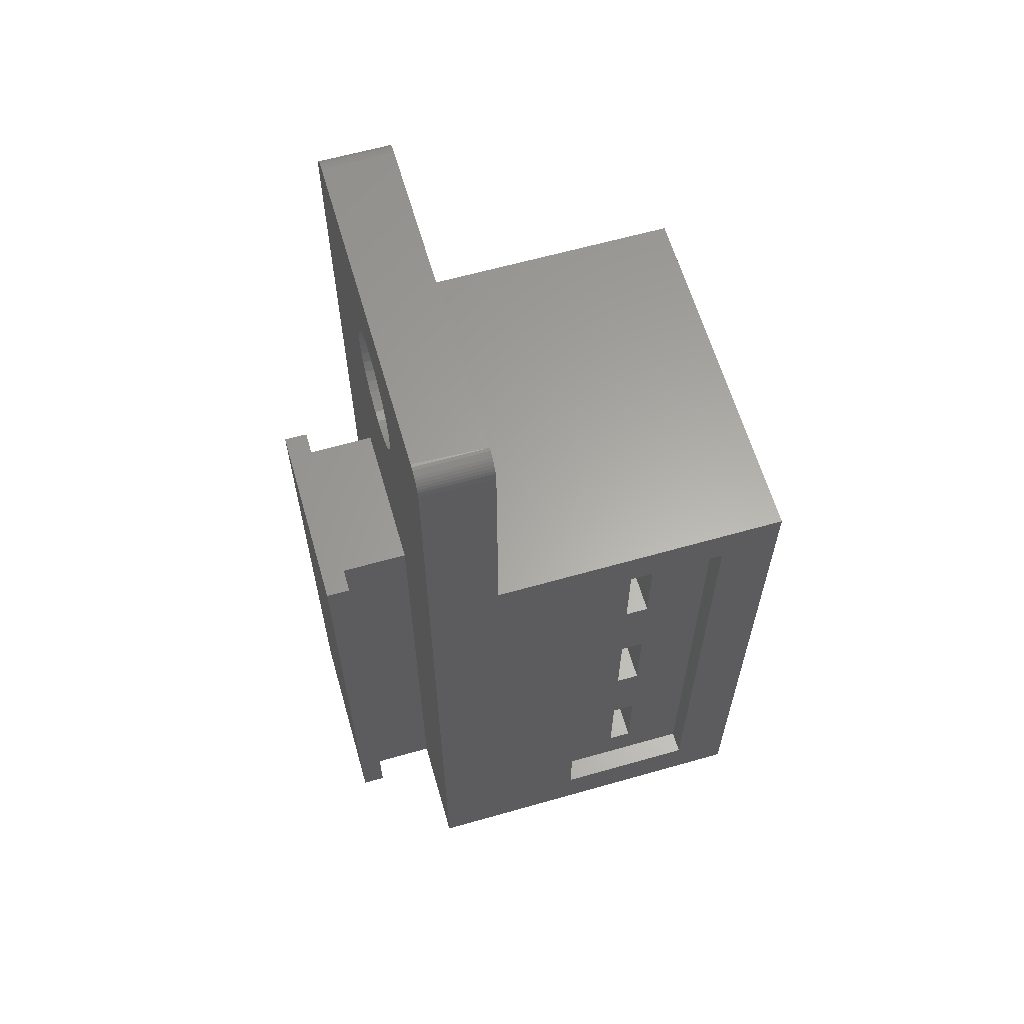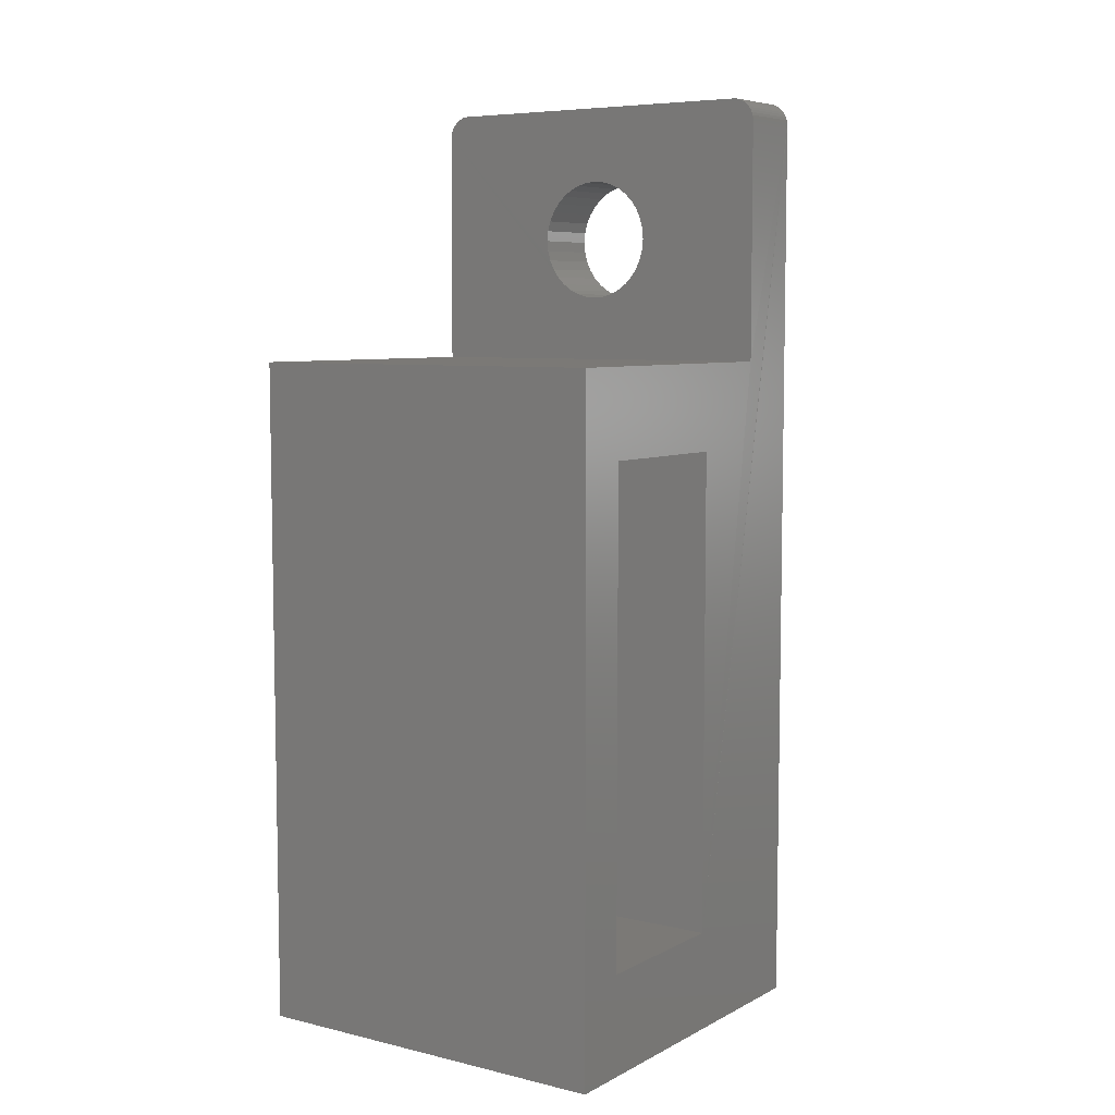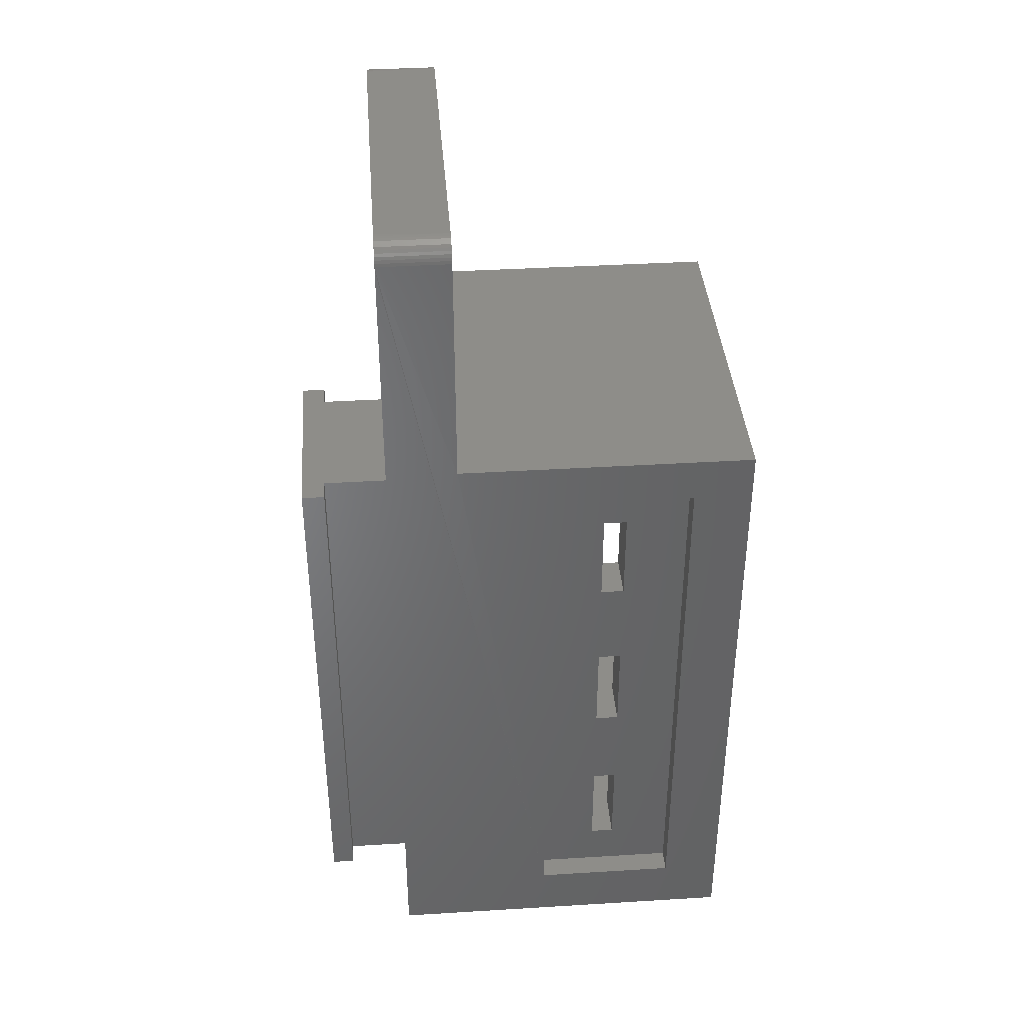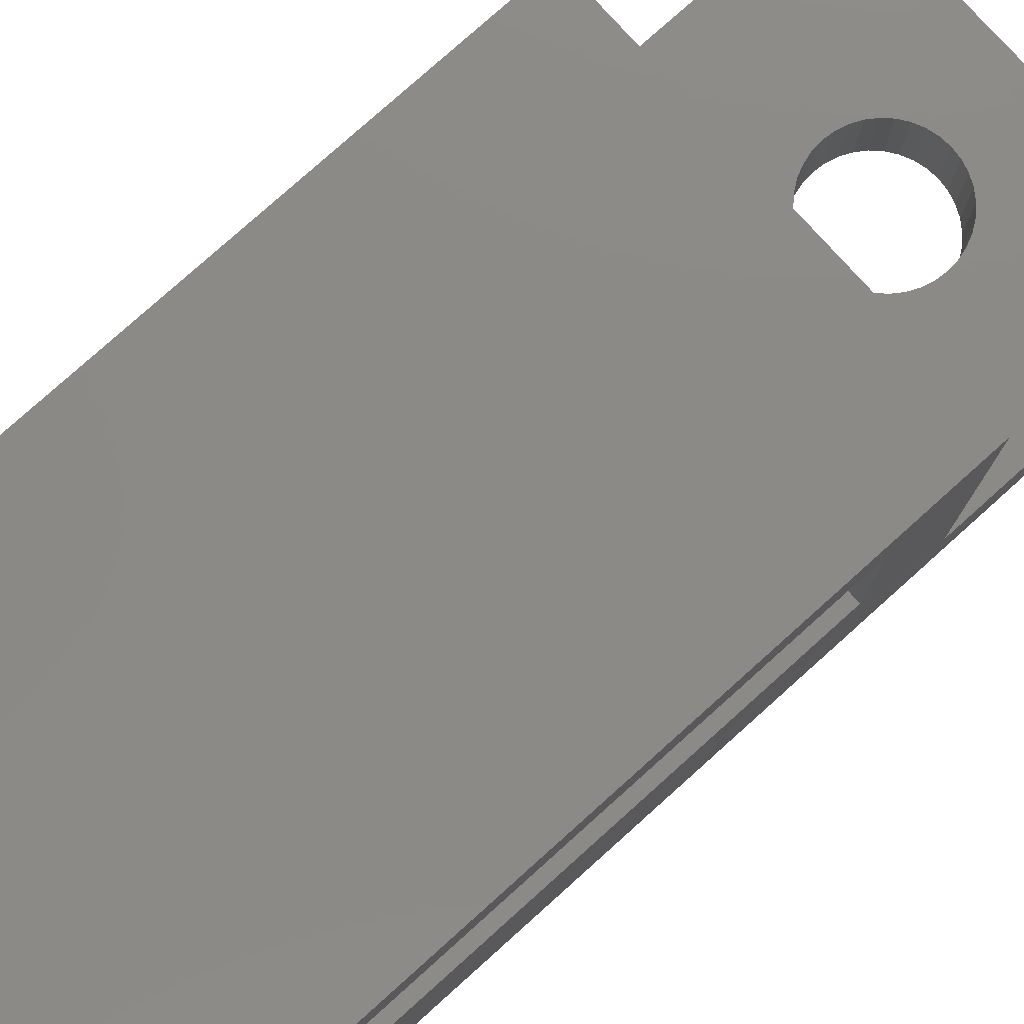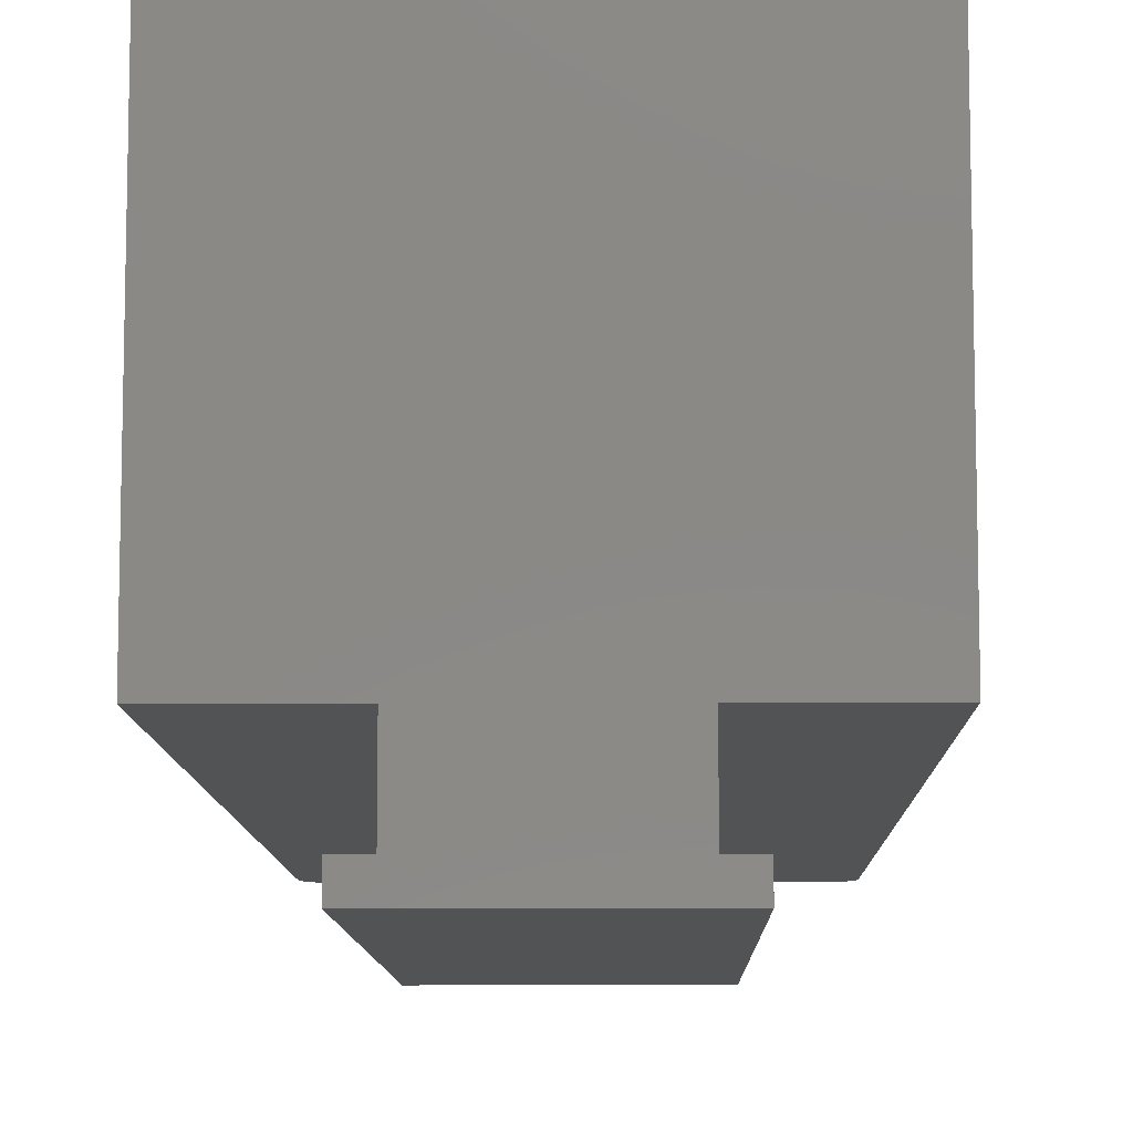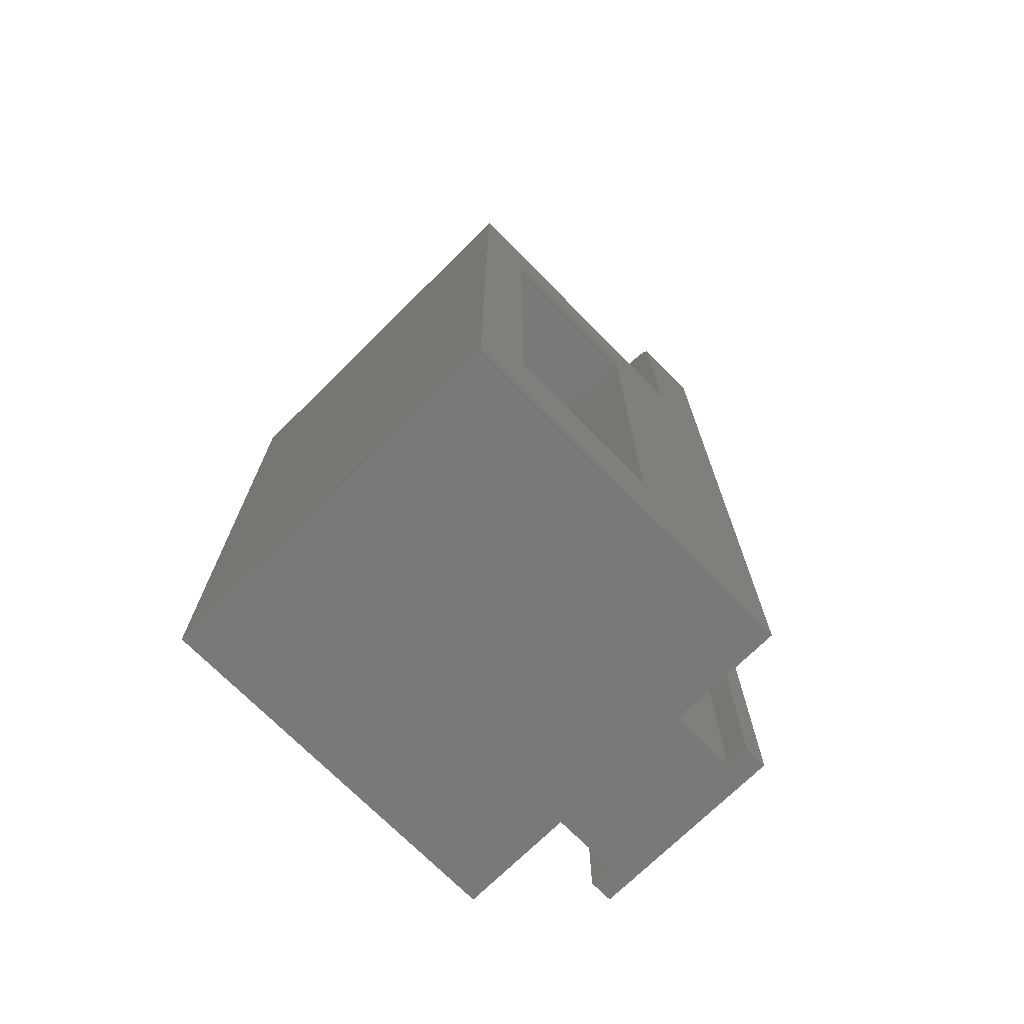
<metadata>
{"format":"stl","ext":"stl","renderer":"f3d","projection":"perspective","resolution":1024,"background":"white","views":[{"elev":62.3,"azim":73.9,"up":"+Z"},{"elev":6.8,"azim":-145.4,"up":"+Z"},{"elev":38.9,"azim":85.6,"up":"+Z"},{"elev":78.4,"azim":-131.9,"up":"+Y"},{"elev":-9.6,"azim":-179.0,"up":"+Y"},{"elev":-72.2,"azim":-135.3,"up":"+Z"}]}
</metadata>
<code>
# stl→obj: 188 verts, 386 faces
v 8.877e-16 15.6 25.89
v 16 15.6 -2.5
v -2.877e-16 15.6 -2.5
v 16 15.6 25.89
v 13 9.4 22
v 15 9.4 18
v 13 9.4 18
v 15 9.4 22
v 6.332e-15 6.65 22.25
v 13 6.65 1.75
v 6.314e-15 6.65 1.75
v 13 6.65 22.25
v 13 9.4 14
v 15 9.4 10
v 13 9.4 10
v 15 9.4 14
v 13 9.4 6
v 15 9.4 2
v 13 9.4 2
v 15 9.4 6
v 15 10.4 14
v 13 10.4 14
v 15 10.4 6
v 13 10.4 2
v 15 10.4 2
v 13 10.4 6
v 13 10.4 18
v 15 10.4 18
v 15 10.4 22
v 13 10.4 22
v 13 10.4 10
v 13 13.35 22.25
v 13 13.35 1.75
v 1.046e-15 13.35 1.75
v 2.196e-15 13.35 22.25
v 15 10.4 10
v 11.15 7.616e-15 -2.5
v 11.15 -2.8 21.95
v 11.15 -2.8 -2.5
v 11.15 8.46e-15 21.95
v 10.21 3 32.45
v 10.4 1.692e-14 32.04
v 10.21 1.692e-14 32.45
v 10.4 3 32.04
v 5.489 3 31.61
v 5.604 1.41e-14 32.04
v 5.489 1.41e-14 31.61
v 5.604 3 32.04
v 6.725 3 33.38
v 6.361 1.41e-14 33.12
v 6.361 3 33.12
v 6.725 1.41e-14 33.38
v 10.51 3 31.61
v 10.55 1.692e-14 31.17
v 10.51 1.692e-14 31.61
v 10.55 3 31.17
v 8 1.41e-14 28.62
v 8.443 3 28.66
v 8 3 28.62
v 8.443 1.41e-14 28.66
v 10.4 3 30.3
v 10.21 1.692e-14 29.9
v 10.4 1.692e-14 30.3
v 10.21 3 29.9
v 7.128 1.41e-14 28.77
v 7.557 3 28.66
v 7.128 3 28.77
v 7.557 1.41e-14 28.66
v 6.725 1.41e-14 28.96
v 6.725 3 28.96
v 8.443 3 33.68
v 8 1.692e-14 33.72
v 8 3 33.72
v 8.443 1.692e-14 33.68
v 8.872 3 33.57
v 8.872 1.692e-14 33.57
v 10.51 1.692e-14 30.73
v 10.51 3 30.73
v 5.604 3 30.3
v 5.489 1.41e-14 30.73
v 5.604 1.41e-14 30.3
v 5.489 3 30.73
v 9.953 3 32.81
v 9.953 1.692e-14 32.81
v 16 1.991e-14 35.93
v 16 1.044e-14 -2.5
v 4.85 5.64e-15 21.95
v 9.953 1.692e-14 29.53
v 9.639 1.41e-14 29.22
v 9.275 1.41e-14 28.96
v 8.872 1.41e-14 28.77
v 9.639 1.692e-14 33.12
v 9.275 1.692e-14 33.38
v 9.238e-15 -8.439e-16 -2.5
v 4.85 1.976e-15 -2.5
v -1.203e-06 1.079e-14 35.95
v 6.047 1.41e-14 29.53
v 6.361 1.41e-14 29.22
v 5.792 1.41e-14 29.9
v 5.45 1.41e-14 31.17
v 5.792 1.41e-14 32.45
v 6.047 1.41e-14 32.81
v 7.128 1.41e-14 33.57
v 7.557 1.692e-14 33.68
v 15.99 1.994e-14 36.06
v 0.008554 1.084e-14 36.08
v 15.97 1.996e-14 36.18
v 0.03407 1.089e-14 36.21
v 15.92 1.997e-14 36.31
v 0.07612 1.094e-14 36.33
v 15.87 1.997e-14 36.43
v 0.134 1.101e-14 36.45
v 15.79 1.996e-14 36.53
v 0.2066 1.108e-14 36.56
v 15.71 1.994e-14 36.63
v 0.2929 1.116e-14 36.65
v 15.61 1.991e-14 36.72
v 0.3912 1.124e-14 36.74
v 15.5 1.986e-14 36.79
v 0.5 1.133e-14 36.81
v 15.38 1.982e-14 36.85
v 0.6173 1.141e-14 36.87
v 15.26 1.976e-14 36.89
v 0.7412 1.15e-14 36.91
v 15.13 1.97e-14 36.92
v 0.8695 1.158e-14 36.94
v 15 1.963e-14 36.93
v 1 1.166e-14 36.95
v 5.45 3 31.17
v 9.639 3 29.22
v 9.275 3 28.96
v 9.639 3 33.12
v 9.275 3 33.38
v 7.557 3 33.68
v 7.128 3 33.57
v 6.361 3 29.22
v 6.047 3 29.53
v 8.872 3 28.77
v 5.792 3 29.9
v 5.792 3 32.45
v 9.953 3 29.53
v 6.047 3 32.81
v 8.582e-15 3 25.89
v 16 3 25.89
v 15 6.9 -3.604e-15
v 15 6.9 24
v 15 13.1 -3.604e-15
v 15 13.1 24
v 12.15 -2.8 -2.5
v 12.15 -3.8 21.95
v 12.15 -3.8 -2.5
v 12.15 -2.8 21.95
v 4.85 -2.8 6
v 4.85 -2.8 21.95
v 4.85 -2.8 -2.5
v 3.85 -2.8 5.986
v 3.85 -2.8 -2.5
v 3.85 -3.8 -2.5
v 3.85 -3.8 21.95
v 16 6.9 24
v 16 6.9 -3.629e-15
v 16 13.1 24
v 16 13.1 -3.629e-15
v 3.85 -2.8 21.95
v 15.99 2.988 36.06
v 0.8695 3 36.94
v 15.13 2.988 36.92
v 0.008554 3 36.08
v 11.15 3 21.95
v 4.85 3 21.95
v 15.97 2.988 36.18
v 0.03407 3 36.21
v 15.92 2.988 36.31
v 0.07612 3 36.33
v 15.87 2.988 36.43
v 0.134 3 36.45
v 15.79 2.988 36.53
v 0.2066 3 36.56
v 15.71 2.988 36.63
v 0.2929 3 36.65
v 15.61 2.988 36.72
v 0.3912 3 36.74
v 15.5 2.988 36.79
v 0.5 3 36.81
v 15.38 2.988 36.85
v 0.6173 3 36.87
v 15.26 2.988 36.89
v 0.7412 3 36.91
f 1 2 3
f 2 1 4
f 5 6 7
f 6 5 8
f 9 10 11
f 10 9 12
f 13 14 15
f 14 13 16
f 17 18 19
f 18 17 20
f 21 13 22
f 13 21 16
f 23 24 25
f 24 23 26
f 18 24 19
f 24 18 25
f 6 27 7
f 27 6 28
f 29 27 28
f 27 29 30
f 17 15 26
f 15 17 13
f 26 15 31
f 26 31 24
f 7 22 13
f 22 7 27
f 22 27 31
f 12 7 17
f 7 12 5
f 5 12 32
f 17 7 13
f 5 32 30
f 30 32 33
f 10 19 33
f 19 10 12
f 19 12 17
f 33 19 24
f 33 24 31
f 33 31 27
f 33 27 30
f 23 17 26
f 17 23 20
f 32 34 33
f 34 32 35
f 21 31 36
f 31 21 22
f 14 31 15
f 31 14 36
f 37 38 39
f 38 37 40
f 41 42 43
f 42 41 44
f 45 46 47
f 46 45 48
f 49 50 51
f 50 49 52
f 53 54 55
f 54 53 56
f 57 58 59
f 58 57 60
f 61 62 63
f 62 61 64
f 65 66 67
f 66 65 68
f 69 67 70
f 67 69 65
f 71 72 73
f 72 71 74
f 75 74 71
f 74 75 76
f 44 55 42
f 55 44 53
f 56 77 54
f 77 56 78
f 79 80 81
f 80 79 82
f 68 59 66
f 59 68 57
f 83 43 84
f 43 83 41
f 85 37 86
f 37 85 40
f 40 85 87
f 87 85 88
f 87 88 89
f 87 89 90
f 87 90 91
f 87 91 60
f 87 60 57
f 88 85 62
f 62 85 63
f 63 85 77
f 77 85 54
f 54 85 55
f 55 85 42
f 42 85 43
f 43 85 84
f 84 85 92
f 92 85 93
f 93 85 76
f 76 85 74
f 74 85 72
f 87 94 95
f 94 87 96
f 96 87 97
f 97 87 98
f 98 87 69
f 69 87 65
f 65 87 68
f 68 87 57
f 96 97 99
f 96 99 81
f 96 81 80
f 96 80 100
f 96 100 47
f 96 47 46
f 96 46 101
f 96 101 102
f 96 102 50
f 96 50 52
f 96 52 103
f 96 103 104
f 96 104 72
f 96 72 85
f 96 85 105
f 96 105 106
f 106 105 107
f 106 107 108
f 108 107 109
f 108 109 110
f 110 109 111
f 110 111 112
f 112 111 113
f 112 113 114
f 114 113 115
f 114 115 116
f 116 115 117
f 116 117 118
f 118 117 119
f 118 119 120
f 120 119 121
f 120 121 122
f 122 121 123
f 122 123 124
f 124 123 125
f 124 125 126
f 126 125 127
f 126 127 128
f 129 47 100
f 47 129 45
f 90 130 131
f 130 90 89
f 132 93 133
f 93 132 92
f 134 103 135
f 103 134 104
f 82 100 80
f 100 82 129
f 78 63 77
f 63 78 61
f 97 136 137
f 136 97 98
f 98 70 136
f 70 98 69
f 60 138 58
f 138 60 91
f 73 104 134
f 104 73 72
f 137 99 97
f 99 137 139
f 135 52 49
f 52 135 103
f 139 81 99
f 81 139 79
f 48 101 46
f 101 48 140
f 132 84 92
f 84 132 83
f 133 76 75
f 76 133 93
f 64 88 62
f 88 64 141
f 140 102 101
f 102 140 142
f 51 102 142
f 102 51 50
f 91 131 138
f 131 91 90
f 88 130 89
f 130 88 141
f 143 4 1
f 4 143 144
f 29 5 30
f 5 29 8
f 145 18 146
f 18 145 147
f 18 147 25
f 25 147 23
f 23 147 36
f 36 147 21
f 21 147 28
f 28 147 29
f 146 8 148
f 8 146 6
f 6 146 14
f 14 146 18
f 14 18 20
f 6 14 16
f 148 8 29
f 148 29 147
f 21 6 16
f 6 21 28
f 23 14 20
f 14 23 36
f 32 9 35
f 9 32 12
f 11 33 34
f 33 11 10
f 149 150 151
f 150 149 152
f 38 149 39
f 149 38 152
f 87 153 154
f 153 87 95
f 95 155 153
f 156 155 157
f 155 156 153
f 150 158 151
f 158 150 159
f 145 160 161
f 160 145 146
f 162 146 148
f 146 162 160
f 162 147 163
f 147 162 148
f 145 163 147
f 163 145 161
f 150 164 159
f 164 150 154
f 154 150 38
f 154 38 40
f 38 150 152
f 40 87 154
f 159 157 158
f 157 159 156
f 156 159 164
f 164 153 156
f 153 164 154
f 86 161 85
f 161 86 2
f 85 161 105
f 105 161 144
f 105 144 165
f 161 2 163
f 163 2 162
f 144 160 4
f 160 144 161
f 4 160 162
f 4 162 2
f 128 166 126
f 166 128 167
f 167 128 127
f 167 127 125
f 143 9 11
f 9 143 1
f 9 1 35
f 35 1 3
f 94 11 3
f 11 94 96
f 11 96 106
f 11 106 143
f 143 106 168
f 3 11 34
f 3 34 35
f 169 87 170
f 87 169 40
f 2 94 3
f 94 2 95
f 95 2 155
f 155 2 37
f 37 2 86
f 155 158 157
f 158 155 151
f 151 155 39
f 39 155 37
f 151 39 149
f 143 67 144
f 67 143 70
f 70 143 136
f 136 143 137
f 137 143 168
f 144 67 66
f 144 66 59
f 137 168 139
f 139 168 79
f 79 168 82
f 82 168 129
f 129 168 45
f 45 168 48
f 48 168 140
f 140 168 142
f 142 168 51
f 51 168 49
f 49 168 135
f 135 168 134
f 134 168 73
f 73 168 165
f 165 168 171
f 171 168 172
f 171 172 173
f 173 172 174
f 173 174 175
f 175 174 176
f 175 176 177
f 177 176 178
f 177 178 179
f 179 178 180
f 179 180 181
f 181 180 182
f 181 182 183
f 183 182 184
f 183 184 185
f 185 184 186
f 185 186 187
f 187 186 188
f 187 188 167
f 167 188 166
f 144 141 165
f 141 144 130
f 130 144 131
f 131 144 138
f 138 144 58
f 58 144 59
f 165 141 64
f 165 64 61
f 165 61 78
f 165 78 56
f 165 56 53
f 165 53 44
f 165 44 41
f 165 41 83
f 165 83 132
f 165 132 133
f 165 133 75
f 165 75 71
f 165 71 73
f 108 168 106
f 168 108 172
f 110 172 108
f 172 110 174
f 112 174 110
f 174 112 176
f 114 176 112
f 176 114 178
f 116 178 114
f 178 116 180
f 116 182 180
f 182 116 118
f 118 184 182
f 184 118 120
f 122 184 120
f 184 122 186
f 124 186 122
f 186 124 188
f 126 188 124
f 188 126 166
f 165 107 105
f 107 165 171
f 123 167 125
f 167 123 187
f 121 187 123
f 187 121 185
f 119 185 121
f 185 119 183
f 117 183 119
f 183 117 181
f 115 181 117
f 181 115 179
f 113 179 115
f 179 113 177
f 111 177 113
f 177 111 175
f 109 175 111
f 175 109 173
f 171 109 107
f 109 171 173

</code>
